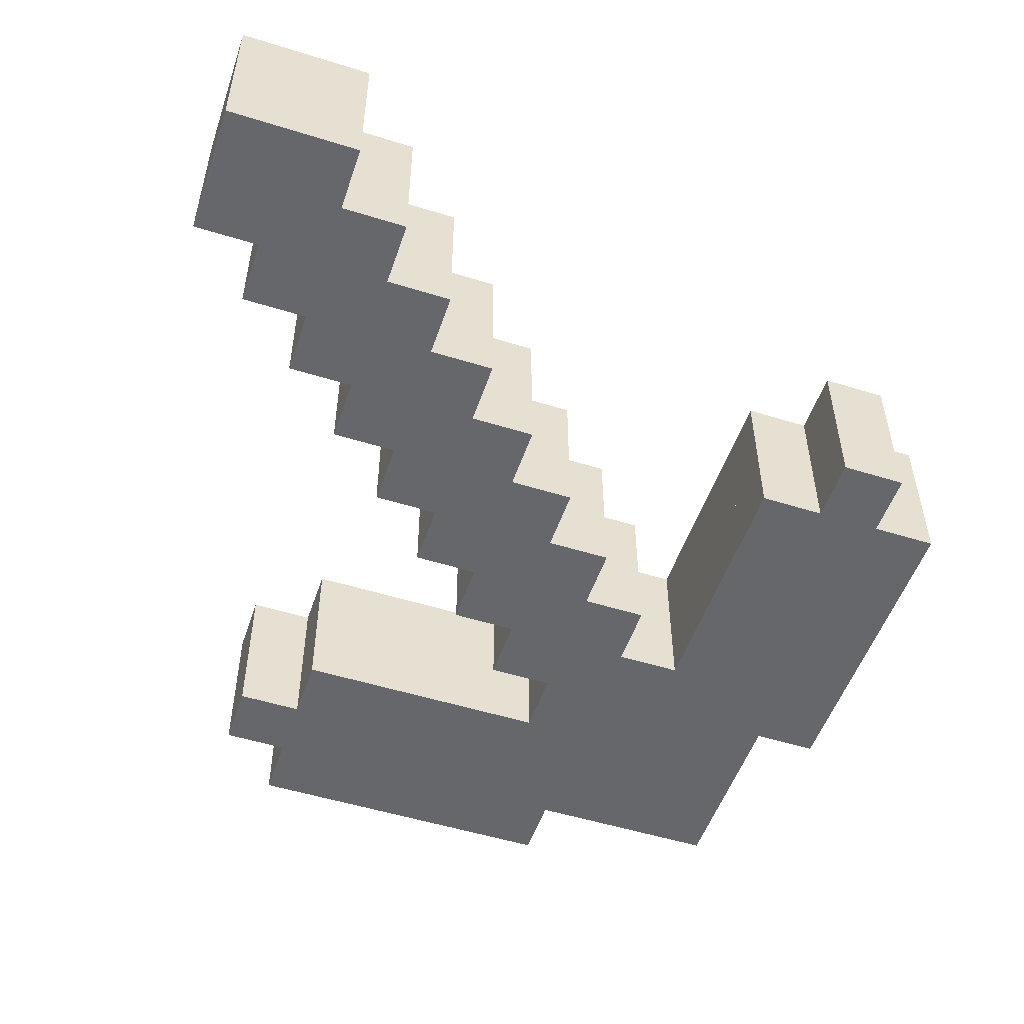
<metadata>
{"format":"obj","ext":"obj","renderer":"f3d","projection":"perspective","resolution":1024,"background":"white","views":[{"elev":-52.0,"azim":-18.6,"up":"+Z"}]}
</metadata>
<code>
o Cube.007_Cube.008
v 8.359 3.32 -0.509
v 8.359 2.908 -0.509
v 8.359 3.32 0.509
v 8.359 2.908 0.509
v 7.947 3.32 -0.509
v 7.947 2.908 -0.509
v 7.947 3.32 0.509
v 7.947 2.908 0.509
v 8.359 2.908 -0.509
v 8.359 2.496 -0.509
v 8.359 2.908 0.509
v 8.359 2.496 0.509
v 7.947 2.908 -0.509
v 7.947 2.496 -0.509
v 7.947 2.908 0.509
v 7.947 2.496 0.509
v 8.359 2.496 -0.509
v 8.359 2.085 -0.509
v 8.359 2.496 0.509
v 8.359 2.085 0.509
v 7.947 2.496 -0.509
v 7.947 2.085 -0.509
v 7.947 2.496 0.509
v 7.947 2.085 0.509
v 8.359 2.085 -0.509
v 8.359 1.673 -0.509
v 8.359 2.085 0.509
v 8.359 1.673 0.509
v 7.947 2.085 -0.509
v 7.947 1.673 -0.509
v 7.947 2.085 0.509
v 7.947 1.673 0.509
v 8.359 1.673 -0.509
v 8.359 1.261 -0.509
v 8.359 1.673 0.509
v 8.359 1.261 0.509
v 7.947 1.673 -0.509
v 7.947 1.261 -0.509
v 7.947 1.673 0.509
v 7.947 1.261 0.509
v 3.417 0.0253 -0.509
v 3.417 -0.3865 -0.509
v 3.417 0.0253 0.509
v 3.417 -0.3865 0.509
v 3.005 0.0253 -0.509
v 3.005 -0.3865 -0.509
v 3.005 0.0253 0.509
v 3.005 -0.3865 0.509
v 3.828 0.4371 -0.509
v 3.828 0.0253 -0.509
v 3.828 0.4371 0.509
v 3.828 0.0253 0.509
v 3.417 0.4371 -0.509
v 3.417 0.0253 -0.509
v 3.417 0.4371 0.509
v 3.417 0.0253 0.509
v 4.24 0.849 -0.509
v 4.24 0.4371 -0.509
v 4.24 0.849 0.509
v 4.24 0.4371 0.509
v 3.828 0.849 -0.509
v 3.828 0.4371 -0.509
v 3.828 0.849 0.509
v 3.828 0.4371 0.509
v 4.652 1.261 -0.509
v 4.652 0.849 -0.509
v 4.652 1.261 0.509
v 4.652 0.849 0.509
v 4.24 1.261 -0.509
v 4.24 0.849 -0.509
v 4.24 1.261 0.509
v 4.24 0.849 0.509
v 5.064 1.673 -0.509
v 5.064 1.261 -0.509
v 5.064 1.673 0.509
v 5.064 1.261 0.509
v 4.652 1.673 -0.509
v 4.652 1.261 -0.509
v 4.652 1.673 0.509
v 4.652 1.261 0.509
v 5.476 2.085 -0.509
v 5.476 1.673 -0.509
v 5.476 2.085 0.509
v 5.476 1.673 0.509
v 5.064 2.085 -0.509
v 5.064 1.673 -0.509
v 5.064 2.085 0.509
v 5.064 1.673 0.509
v 5.888 2.496 -0.509
v 5.888 2.085 -0.509
v 5.888 2.496 0.509
v 5.888 2.085 0.509
v 5.476 2.496 -0.509
v 5.476 2.085 -0.509
v 5.476 2.496 0.509
v 5.476 2.085 0.509
v 6.299 2.908 -0.509
v 6.299 2.496 -0.509
v 6.299 2.908 0.509
v 6.299 2.496 0.509
v 5.888 2.908 -0.509
v 5.888 2.496 -0.509
v 5.888 2.908 0.509
v 5.888 2.496 0.509
v 6.711 3.32 -0.509
v 6.711 2.908 -0.509
v 6.711 3.32 0.509
v 6.711 2.908 0.509
v 6.299 3.32 -0.509
v 6.299 2.908 -0.509
v 6.299 3.32 0.509
v 6.299 2.908 0.509
v 7.123 3.732 -0.509
v 7.123 3.32 -0.509
v 7.123 3.732 0.509
v 7.123 3.32 0.509
v 6.711 3.732 -0.509
v 6.711 3.32 -0.509
v 6.711 3.732 0.509
v 6.711 3.32 0.509
v 7.535 4.144 -0.509
v 7.535 3.732 -0.509
v 7.535 4.144 0.509
v 7.535 3.732 0.509
v 7.123 4.144 -0.509
v 7.123 3.732 -0.509
v 7.123 4.144 0.509
v 7.123 3.732 0.509
v 7.947 4.556 -0.509
v 7.947 4.144 -0.509
v 7.947 4.556 0.509
v 7.947 4.144 0.509
v 7.535 4.556 -0.509
v 7.535 4.144 -0.509
v 7.535 4.556 0.509
v 7.535 4.144 0.509
v 3.417 0.4371 -0.509
v 3.417 0.0253 -0.509
v 3.417 0.4371 0.509
v 3.417 0.0253 0.509
v 3.005 0.4371 -0.509
v 3.005 0.0253 -0.509
v 3.005 0.4371 0.509
v 3.005 0.0253 0.509
v 3.828 0.849 -0.509
v 3.828 0.4371 -0.509
v 3.828 0.849 0.509
v 3.828 0.4371 0.509
v 3.417 0.849 -0.509
v 3.417 0.4371 -0.509
v 3.417 0.849 0.509
v 3.417 0.4371 0.509
v 4.24 1.261 -0.509
v 4.24 0.849 -0.509
v 4.24 1.261 0.509
v 4.24 0.849 0.509
v 3.828 1.261 -0.509
v 3.828 0.849 -0.509
v 3.828 1.261 0.509
v 3.828 0.849 0.509
v 4.652 1.673 -0.509
v 4.652 1.261 -0.509
v 4.652 1.673 0.509
v 4.652 1.261 0.509
v 4.24 1.673 -0.509
v 4.24 1.261 -0.509
v 4.24 1.673 0.509
v 4.24 1.261 0.509
v 5.064 2.085 -0.509
v 5.064 1.673 -0.509
v 5.064 2.085 0.509
v 5.064 1.673 0.509
v 4.652 2.085 -0.509
v 4.652 1.673 -0.509
v 4.652 2.085 0.509
v 4.652 1.673 0.509
v 5.476 2.496 -0.509
v 5.476 2.085 -0.509
v 5.476 2.496 0.509
v 5.476 2.085 0.509
v 5.064 2.496 -0.509
v 5.064 2.085 -0.509
v 5.064 2.496 0.509
v 5.064 2.085 0.509
v 5.888 2.908 -0.509
v 5.888 2.496 -0.509
v 5.888 2.908 0.509
v 5.888 2.496 0.509
v 5.476 2.908 -0.509
v 5.476 2.496 -0.509
v 5.476 2.908 0.509
v 5.476 2.496 0.509
v 6.299 3.32 -0.509
v 6.299 2.908 -0.509
v 6.299 3.32 0.509
v 6.299 2.908 0.509
v 5.888 3.32 -0.509
v 5.888 2.908 -0.509
v 5.888 3.32 0.509
v 5.888 2.908 0.509
v 6.711 3.732 -0.509
v 6.711 3.32 -0.509
v 6.711 3.732 0.509
v 6.711 3.32 0.509
v 6.299 3.732 -0.509
v 6.299 3.32 -0.509
v 6.299 3.732 0.509
v 6.299 3.32 0.509
v 7.123 4.144 -0.509
v 7.123 3.732 -0.509
v 7.123 4.144 0.509
v 7.123 3.732 0.509
v 6.711 4.144 -0.509
v 6.711 3.732 -0.509
v 6.711 4.144 0.509
v 6.711 3.732 0.509
v 7.535 4.556 -0.509
v 7.535 4.144 -0.509
v 7.535 4.556 0.509
v 7.535 4.144 0.509
v 7.123 4.556 -0.509
v 7.123 4.144 -0.509
v 7.123 4.556 0.509
v 7.123 4.144 0.509
v 3.828 0.0253 -0.509
v 3.828 -0.3865 -0.509
v 3.828 0.0253 0.509
v 3.828 -0.3865 0.509
v 3.417 0.0253 -0.509
v 3.417 -0.3865 -0.509
v 3.417 0.0253 0.509
v 3.417 -0.3865 0.509
v 4.24 0.4371 -0.509
v 4.24 0.0253 -0.509
v 4.24 0.4371 0.509
v 4.24 0.0253 0.509
v 3.828 0.4371 -0.509
v 3.828 0.0253 -0.509
v 3.828 0.4371 0.509
v 3.828 0.0253 0.509
v 4.652 0.849 -0.509
v 4.652 0.4371 -0.509
v 4.652 0.849 0.509
v 4.652 0.4371 0.509
v 4.24 0.849 -0.509
v 4.24 0.4371 -0.509
v 4.24 0.849 0.509
v 4.24 0.4371 0.509
v 5.064 1.261 -0.509
v 5.064 0.849 -0.509
v 5.064 1.261 0.509
v 5.064 0.849 0.509
v 4.652 1.261 -0.509
v 4.652 0.849 -0.509
v 4.652 1.261 0.509
v 4.652 0.849 0.509
v 5.476 1.673 -0.509
v 5.476 1.261 -0.509
v 5.476 1.673 0.509
v 5.476 1.261 0.509
v 5.064 1.673 -0.509
v 5.064 1.261 -0.509
v 5.064 1.673 0.509
v 5.064 1.261 0.509
v 5.888 2.085 -0.509
v 5.888 1.673 -0.509
v 5.888 2.085 0.509
v 5.888 1.673 0.509
v 5.476 2.085 -0.509
v 5.476 1.673 -0.509
v 5.476 2.085 0.509
v 5.476 1.673 0.509
v 6.299 2.496 -0.509
v 6.299 2.085 -0.509
v 6.299 2.496 0.509
v 6.299 2.085 0.509
v 5.888 2.496 -0.509
v 5.888 2.085 -0.509
v 5.888 2.496 0.509
v 5.888 2.085 0.509
v 6.711 2.908 -0.509
v 6.711 2.496 -0.509
v 6.711 2.908 0.509
v 6.711 2.496 0.509
v 6.299 2.908 -0.509
v 6.299 2.496 -0.509
v 6.299 2.908 0.509
v 6.299 2.496 0.509
v 7.123 3.32 -0.509
v 7.123 2.908 -0.509
v 7.123 3.32 0.509
v 7.123 2.908 0.509
v 6.711 3.32 -0.509
v 6.711 2.908 -0.509
v 6.711 3.32 0.509
v 6.711 2.908 0.509
v 7.535 3.732 -0.509
v 7.535 3.32 -0.509
v 7.535 3.732 0.509
v 7.535 3.32 0.509
v 7.123 3.732 -0.509
v 7.123 3.32 -0.509
v 7.123 3.732 0.509
v 7.123 3.32 0.509
v 7.947 4.144 -0.509
v 7.947 3.732 -0.509
v 7.947 4.144 0.509
v 7.947 3.732 0.509
v 7.535 4.144 -0.509
v 7.535 3.732 -0.509
v 7.535 4.144 0.509
v 7.535 3.732 0.509
v 7.947 3.732 -0.509
v 7.947 3.32 -0.509
v 7.947 3.732 0.509
v 7.947 3.32 0.509
v 7.535 3.732 -0.509
v 7.535 3.32 -0.509
v 7.535 3.732 0.509
v 7.535 3.32 0.509
v 7.947 3.32 -0.509
v 7.947 2.908 -0.509
v 7.947 3.32 0.509
v 7.947 2.908 0.509
v 7.535 3.32 -0.509
v 7.535 2.908 -0.509
v 7.535 3.32 0.509
v 7.535 2.908 0.509
v 7.947 2.908 -0.509
v 7.947 2.496 -0.509
v 7.947 2.908 0.509
v 7.947 2.496 0.509
v 7.535 2.908 -0.509
v 7.535 2.496 -0.509
v 7.535 2.908 0.509
v 7.535 2.496 0.509
v 7.947 2.496 -0.509
v 7.947 2.085 -0.509
v 7.947 2.496 0.509
v 7.947 2.085 0.509
v 7.535 2.496 -0.509
v 7.535 2.085 -0.509
v 7.535 2.496 0.509
v 7.535 2.085 0.509
v 7.947 2.085 -0.509
v 7.947 1.673 -0.509
v 7.947 2.085 0.509
v 7.947 1.673 0.509
v 7.535 2.085 -0.509
v 7.535 1.673 -0.509
v 7.535 2.085 0.509
v 7.535 1.673 0.509
v 7.947 1.673 -0.509
v 7.947 1.261 -0.509
v 7.947 1.673 0.509
v 7.947 1.261 0.509
v 7.535 1.673 -0.509
v 7.535 1.261 -0.509
v 7.535 1.673 0.509
v 7.535 1.261 0.509
v 7.947 1.261 -0.509
v 7.947 0.849 -0.509
v 7.947 1.261 0.509
v 7.947 0.849 0.509
v 7.535 1.261 -0.509
v 7.535 0.849 -0.509
v 7.535 1.261 0.509
v 7.535 0.849 0.509
v 7.535 3.32 -0.509
v 7.535 2.908 -0.509
v 7.535 3.32 0.509
v 7.535 2.908 0.509
v 7.123 3.32 -0.509
v 7.123 2.908 -0.509
v 7.123 3.32 0.509
v 7.123 2.908 0.509
v 7.535 2.908 -0.509
v 7.535 2.496 -0.509
v 7.535 2.908 0.509
v 7.535 2.496 0.509
v 7.123 2.908 -0.509
v 7.123 2.496 -0.509
v 7.123 2.908 0.509
v 7.123 2.496 0.509
v 7.535 2.496 -0.509
v 7.535 2.085 -0.509
v 7.535 2.496 0.509
v 7.535 2.085 0.509
v 7.123 2.496 -0.509
v 7.123 2.085 -0.509
v 7.123 2.496 0.509
v 7.123 2.085 0.509
v 7.535 2.085 -0.509
v 7.535 1.673 -0.509
v 7.535 2.085 0.509
v 7.535 1.673 0.509
v 7.123 2.085 -0.509
v 7.123 1.673 -0.509
v 7.123 2.085 0.509
v 7.123 1.673 0.509
v 7.535 1.673 -0.509
v 7.535 1.261 -0.509
v 7.535 1.673 0.509
v 7.535 1.261 0.509
v 7.123 1.673 -0.509
v 7.123 1.261 -0.509
v 7.123 1.673 0.509
v 7.123 1.261 0.509
v 7.535 3.32 -0.509
v 7.535 2.908 -0.509
v 7.535 3.32 0.509
v 7.535 2.908 0.509
v 7.123 3.32 -0.509
v 7.123 2.908 -0.509
v 7.123 3.32 0.509
v 7.123 2.908 0.509
v 7.535 3.32 -0.509
v 7.535 2.908 -0.509
v 7.535 3.32 0.509
v 7.535 2.908 0.509
v 7.123 3.32 -0.509
v 7.123 2.908 -0.509
v 7.123 3.32 0.509
v 7.123 2.908 0.509
v 7.123 4.556 -0.509
v 7.123 4.144 -0.509
v 7.123 4.556 0.509
v 7.123 4.144 0.509
v 6.711 4.556 -0.509
v 6.711 4.144 -0.509
v 6.711 4.556 0.509
v 6.711 4.144 0.509
v 6.711 4.556 -0.509
v 6.711 4.144 -0.509
v 6.711 4.556 0.509
v 6.711 4.144 0.509
v 6.299 4.556 -0.509
v 6.299 4.144 -0.509
v 6.299 4.556 0.509
v 6.299 4.144 0.509
v 6.299 4.556 -0.509
v 6.299 4.144 -0.509
v 6.299 4.556 0.509
v 6.299 4.144 0.509
v 5.888 4.556 -0.509
v 5.888 4.144 -0.509
v 5.888 4.556 0.509
v 5.888 4.144 0.509
v 5.888 4.556 -0.509
v 5.888 4.144 -0.509
v 5.888 4.556 0.509
v 5.888 4.144 0.509
v 5.476 4.556 -0.509
v 5.476 4.144 -0.509
v 5.476 4.556 0.509
v 5.476 4.144 0.509
v 5.476 4.556 -0.509
v 5.476 4.144 -0.509
v 5.476 4.556 0.509
v 5.476 4.144 0.509
v 5.064 4.556 -0.509
v 5.064 4.144 -0.509
v 5.064 4.556 0.509
v 5.064 4.144 0.509
v 5.064 4.556 -0.509
v 5.064 4.144 -0.509
v 5.064 4.556 0.509
v 5.064 4.144 0.509
v 4.652 4.556 -0.509
v 4.652 4.144 -0.509
v 4.652 4.556 0.509
v 4.652 4.144 0.509
v 4.652 4.556 -0.509
v 4.652 4.144 -0.509
v 4.652 4.556 0.509
v 4.652 4.144 0.509
v 4.24 4.556 -0.509
v 4.24 4.144 -0.509
v 4.24 4.556 0.509
v 4.24 4.144 0.509
v 7.123 4.556 -0.509
v 7.123 4.144 -0.509
v 7.123 4.556 0.509
v 7.123 4.144 0.509
v 6.711 4.556 -0.509
v 6.711 4.144 -0.509
v 6.711 4.556 0.509
v 6.711 4.144 0.509
v 6.711 4.967 -0.509
v 6.711 4.556 -0.509
v 6.711 4.967 0.509
v 6.711 4.556 0.509
v 6.299 4.967 -0.509
v 6.299 4.556 -0.509
v 6.299 4.967 0.509
v 6.299 4.556 0.509
v 6.299 4.967 -0.509
v 6.299 4.556 -0.509
v 6.299 4.967 0.509
v 6.299 4.556 0.509
v 5.888 4.967 -0.509
v 5.888 4.556 -0.509
v 5.888 4.967 0.509
v 5.888 4.556 0.509
v 5.888 4.967 -0.509
v 5.888 4.556 -0.509
v 5.888 4.967 0.509
v 5.888 4.556 0.509
v 5.476 4.967 -0.509
v 5.476 4.556 -0.509
v 5.476 4.967 0.509
v 5.476 4.556 0.509
v 5.476 4.967 -0.509
v 5.476 4.556 -0.509
v 5.476 4.967 0.509
v 5.476 4.556 0.509
v 5.064 4.967 -0.509
v 5.064 4.556 -0.509
v 5.064 4.967 0.509
v 5.064 4.556 0.509
v 5.064 4.967 -0.509
v 5.064 4.556 -0.509
v 5.064 4.967 0.509
v 5.064 4.556 0.509
v 4.652 4.967 -0.509
v 4.652 4.556 -0.509
v 4.652 4.967 0.509
v 4.652 4.556 0.509
v 6.711 4.144 -0.509
v 6.711 3.732 -0.509
v 6.711 4.144 0.509
v 6.711 3.732 0.509
v 6.299 4.144 -0.509
v 6.299 3.732 -0.509
v 6.299 4.144 0.509
v 6.299 3.732 0.509
v 6.299 4.144 -0.509
v 6.299 3.732 -0.509
v 6.299 4.144 0.509
v 6.299 3.732 0.509
v 5.888 4.144 -0.509
v 5.888 3.732 -0.509
v 5.888 4.144 0.509
v 5.888 3.732 0.509
v 5.888 4.144 -0.509
v 5.888 3.732 -0.509
v 5.888 4.144 0.509
v 5.888 3.732 0.509
v 5.476 4.144 -0.509
v 5.476 3.732 -0.509
v 5.476 4.144 0.509
v 5.476 3.732 0.509
v 5.476 4.144 -0.509
v 5.476 3.732 -0.509
v 5.476 4.144 0.509
v 5.476 3.732 0.509
v 5.064 4.144 -0.509
v 5.064 3.732 -0.509
v 5.064 4.144 0.509
v 5.064 3.732 0.509
v 5.064 4.144 -0.509
v 5.064 3.732 -0.509
v 5.064 4.144 0.509
v 5.064 3.732 0.509
v 4.652 4.144 -0.509
v 4.652 3.732 -0.509
v 4.652 4.144 0.509
v 4.652 3.732 0.509
f 1 5 7 3
f 4 3 7 8
f 8 7 5 6
f 6 2 4 8
f 2 1 3 4
f 6 5 1 2
f 9 13 15 11
f 12 11 15 16
f 16 15 13 14
f 14 10 12 16
f 10 9 11 12
f 14 13 9 10
f 17 21 23 19
f 20 19 23 24
f 24 23 21 22
f 22 18 20 24
f 18 17 19 20
f 22 21 17 18
f 25 29 31 27
f 28 27 31 32
f 32 31 29 30
f 30 26 28 32
f 26 25 27 28
f 30 29 25 26
f 33 37 39 35
f 36 35 39 40
f 40 39 37 38
f 38 34 36 40
f 34 33 35 36
f 38 37 33 34
f 41 45 47 43
f 44 43 47 48
f 48 47 45 46
f 46 42 44 48
f 42 41 43 44
f 46 45 41 42
f 49 53 55 51
f 52 51 55 56
f 56 55 53 54
f 54 50 52 56
f 50 49 51 52
f 54 53 49 50
f 57 61 63 59
f 60 59 63 64
f 64 63 61 62
f 62 58 60 64
f 58 57 59 60
f 62 61 57 58
f 65 69 71 67
f 68 67 71 72
f 72 71 69 70
f 70 66 68 72
f 66 65 67 68
f 70 69 65 66
f 73 77 79 75
f 76 75 79 80
f 80 79 77 78
f 78 74 76 80
f 74 73 75 76
f 78 77 73 74
f 81 85 87 83
f 84 83 87 88
f 88 87 85 86
f 86 82 84 88
f 82 81 83 84
f 86 85 81 82
f 89 93 95 91
f 92 91 95 96
f 96 95 93 94
f 94 90 92 96
f 90 89 91 92
f 94 93 89 90
f 97 101 103 99
f 100 99 103 104
f 104 103 101 102
f 102 98 100 104
f 98 97 99 100
f 102 101 97 98
f 105 109 111 107
f 108 107 111 112
f 112 111 109 110
f 110 106 108 112
f 106 105 107 108
f 110 109 105 106
f 113 117 119 115
f 116 115 119 120
f 120 119 117 118
f 118 114 116 120
f 114 113 115 116
f 118 117 113 114
f 121 125 127 123
f 124 123 127 128
f 128 127 125 126
f 126 122 124 128
f 122 121 123 124
f 126 125 121 122
f 129 133 135 131
f 132 131 135 136
f 136 135 133 134
f 134 130 132 136
f 130 129 131 132
f 134 133 129 130
f 137 141 143 139
f 140 139 143 144
f 144 143 141 142
f 142 138 140 144
f 138 137 139 140
f 142 141 137 138
f 145 149 151 147
f 148 147 151 152
f 152 151 149 150
f 150 146 148 152
f 146 145 147 148
f 150 149 145 146
f 153 157 159 155
f 156 155 159 160
f 160 159 157 158
f 158 154 156 160
f 154 153 155 156
f 158 157 153 154
f 161 165 167 163
f 164 163 167 168
f 168 167 165 166
f 166 162 164 168
f 162 161 163 164
f 166 165 161 162
f 169 173 175 171
f 172 171 175 176
f 176 175 173 174
f 174 170 172 176
f 170 169 171 172
f 174 173 169 170
f 177 181 183 179
f 180 179 183 184
f 184 183 181 182
f 182 178 180 184
f 178 177 179 180
f 182 181 177 178
f 185 189 191 187
f 188 187 191 192
f 192 191 189 190
f 190 186 188 192
f 186 185 187 188
f 190 189 185 186
f 193 197 199 195
f 196 195 199 200
f 200 199 197 198
f 198 194 196 200
f 194 193 195 196
f 198 197 193 194
f 201 205 207 203
f 204 203 207 208
f 208 207 205 206
f 206 202 204 208
f 202 201 203 204
f 206 205 201 202
f 209 213 215 211
f 212 211 215 216
f 216 215 213 214
f 214 210 212 216
f 210 209 211 212
f 214 213 209 210
f 217 221 223 219
f 220 219 223 224
f 224 223 221 222
f 222 218 220 224
f 218 217 219 220
f 222 221 217 218
f 225 229 231 227
f 228 227 231 232
f 232 231 229 230
f 230 226 228 232
f 226 225 227 228
f 230 229 225 226
f 233 237 239 235
f 236 235 239 240
f 240 239 237 238
f 238 234 236 240
f 234 233 235 236
f 238 237 233 234
f 241 245 247 243
f 244 243 247 248
f 248 247 245 246
f 246 242 244 248
f 242 241 243 244
f 246 245 241 242
f 249 253 255 251
f 252 251 255 256
f 256 255 253 254
f 254 250 252 256
f 250 249 251 252
f 254 253 249 250
f 257 261 263 259
f 260 259 263 264
f 264 263 261 262
f 262 258 260 264
f 258 257 259 260
f 262 261 257 258
f 265 269 271 267
f 268 267 271 272
f 272 271 269 270
f 270 266 268 272
f 266 265 267 268
f 270 269 265 266
f 273 277 279 275
f 276 275 279 280
f 280 279 277 278
f 278 274 276 280
f 274 273 275 276
f 278 277 273 274
f 281 285 287 283
f 284 283 287 288
f 288 287 285 286
f 286 282 284 288
f 282 281 283 284
f 286 285 281 282
f 289 293 295 291
f 292 291 295 296
f 296 295 293 294
f 294 290 292 296
f 290 289 291 292
f 294 293 289 290
f 297 301 303 299
f 300 299 303 304
f 304 303 301 302
f 302 298 300 304
f 298 297 299 300
f 302 301 297 298
f 305 309 311 307
f 308 307 311 312
f 312 311 309 310
f 310 306 308 312
f 306 305 307 308
f 310 309 305 306
f 313 317 319 315
f 316 315 319 320
f 320 319 317 318
f 318 314 316 320
f 314 313 315 316
f 318 317 313 314
f 321 325 327 323
f 324 323 327 328
f 328 327 325 326
f 326 322 324 328
f 322 321 323 324
f 326 325 321 322
f 329 333 335 331
f 332 331 335 336
f 336 335 333 334
f 334 330 332 336
f 330 329 331 332
f 334 333 329 330
f 337 341 343 339
f 340 339 343 344
f 344 343 341 342
f 342 338 340 344
f 338 337 339 340
f 342 341 337 338
f 345 349 351 347
f 348 347 351 352
f 352 351 349 350
f 350 346 348 352
f 346 345 347 348
f 350 349 345 346
f 353 357 359 355
f 356 355 359 360
f 360 359 357 358
f 358 354 356 360
f 354 353 355 356
f 358 357 353 354
f 361 365 367 363
f 364 363 367 368
f 368 367 365 366
f 366 362 364 368
f 362 361 363 364
f 366 365 361 362
f 369 373 375 371
f 372 371 375 376
f 376 375 373 374
f 374 370 372 376
f 370 369 371 372
f 374 373 369 370
f 377 381 383 379
f 380 379 383 384
f 384 383 381 382
f 382 378 380 384
f 378 377 379 380
f 382 381 377 378
f 385 389 391 387
f 388 387 391 392
f 392 391 389 390
f 390 386 388 392
f 386 385 387 388
f 390 389 385 386
f 393 397 399 395
f 396 395 399 400
f 400 399 397 398
f 398 394 396 400
f 394 393 395 396
f 398 397 393 394
f 401 405 407 403
f 404 403 407 408
f 408 407 405 406
f 406 402 404 408
f 402 401 403 404
f 406 405 401 402
f 409 413 415 411
f 412 411 415 416
f 416 415 413 414
f 414 410 412 416
f 410 409 411 412
f 414 413 409 410
f 417 421 423 419
f 420 419 423 424
f 424 423 421 422
f 422 418 420 424
f 418 417 419 420
f 422 421 417 418
f 425 429 431 427
f 428 427 431 432
f 432 431 429 430
f 430 426 428 432
f 426 425 427 428
f 430 429 425 426
f 433 437 439 435
f 436 435 439 440
f 440 439 437 438
f 438 434 436 440
f 434 433 435 436
f 438 437 433 434
f 441 445 447 443
f 444 443 447 448
f 448 447 445 446
f 446 442 444 448
f 442 441 443 444
f 446 445 441 442
f 449 453 455 451
f 452 451 455 456
f 456 455 453 454
f 454 450 452 456
f 450 449 451 452
f 454 453 449 450
f 457 461 463 459
f 460 459 463 464
f 464 463 461 462
f 462 458 460 464
f 458 457 459 460
f 462 461 457 458
f 465 469 471 467
f 468 467 471 472
f 472 471 469 470
f 470 466 468 472
f 466 465 467 468
f 470 469 465 466
f 473 477 479 475
f 476 475 479 480
f 480 479 477 478
f 478 474 476 480
f 474 473 475 476
f 478 477 473 474
f 481 485 487 483
f 484 483 487 488
f 488 487 485 486
f 486 482 484 488
f 482 481 483 484
f 486 485 481 482
f 489 493 495 491
f 492 491 495 496
f 496 495 493 494
f 494 490 492 496
f 490 489 491 492
f 494 493 489 490
f 497 501 503 499
f 500 499 503 504
f 504 503 501 502
f 502 498 500 504
f 498 497 499 500
f 502 501 497 498
f 505 509 511 507
f 508 507 511 512
f 512 511 509 510
f 510 506 508 512
f 506 505 507 508
f 510 509 505 506
f 513 517 519 515
f 516 515 519 520
f 520 519 517 518
f 518 514 516 520
f 514 513 515 516
f 518 517 513 514
f 521 525 527 523
f 524 523 527 528
f 528 527 525 526
f 526 522 524 528
f 522 521 523 524
f 526 525 521 522
f 529 533 535 531
f 532 531 535 536
f 536 535 533 534
f 534 530 532 536
f 530 529 531 532
f 534 533 529 530
f 537 541 543 539
f 540 539 543 544
f 544 543 541 542
f 542 538 540 544
f 538 537 539 540
f 542 541 537 538
f 545 549 551 547
f 548 547 551 552
f 552 551 549 550
f 550 546 548 552
f 546 545 547 548
f 550 549 545 546
f 553 557 559 555
f 556 555 559 560
f 560 559 557 558
f 558 554 556 560
f 554 553 555 556
f 558 557 553 554
f 561 565 567 563
f 564 563 567 568
f 568 567 565 566
f 566 562 564 568
f 562 561 563 564
f 566 565 561 562

</code>
